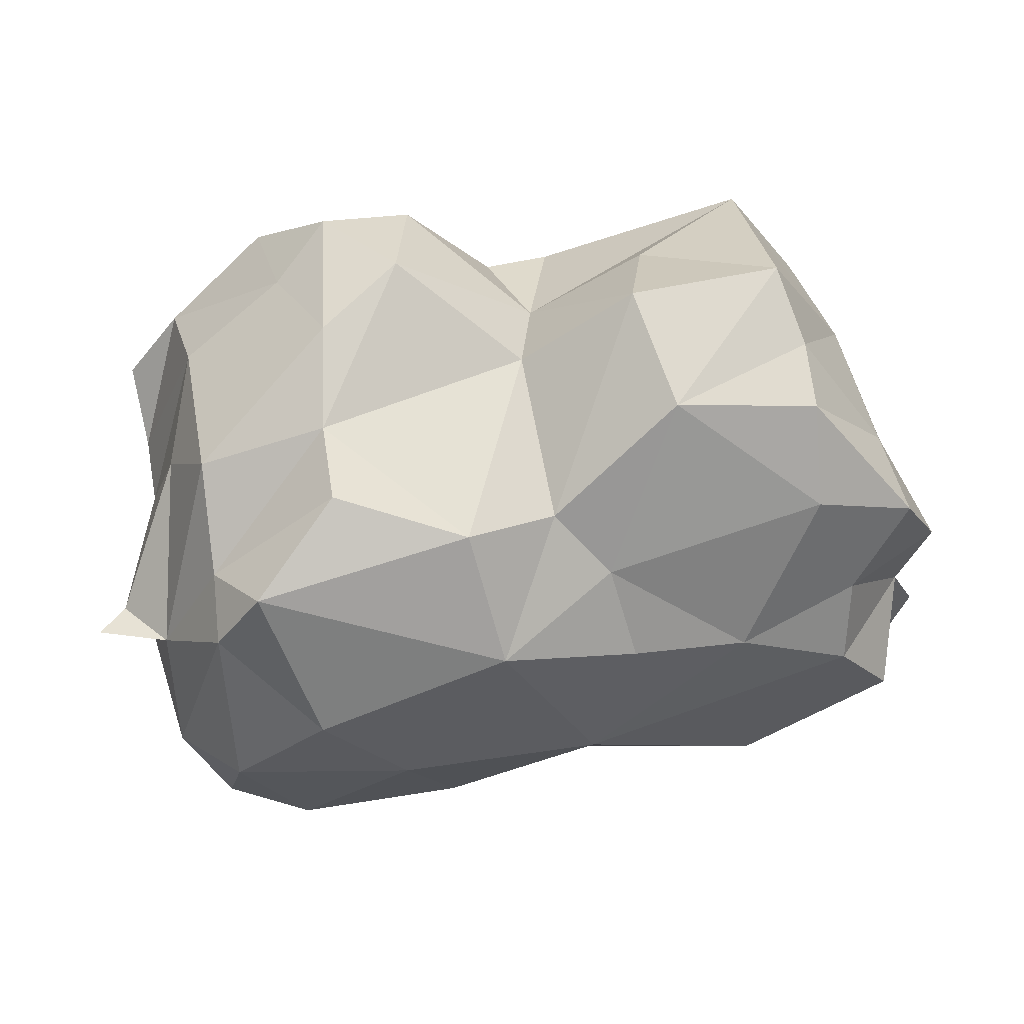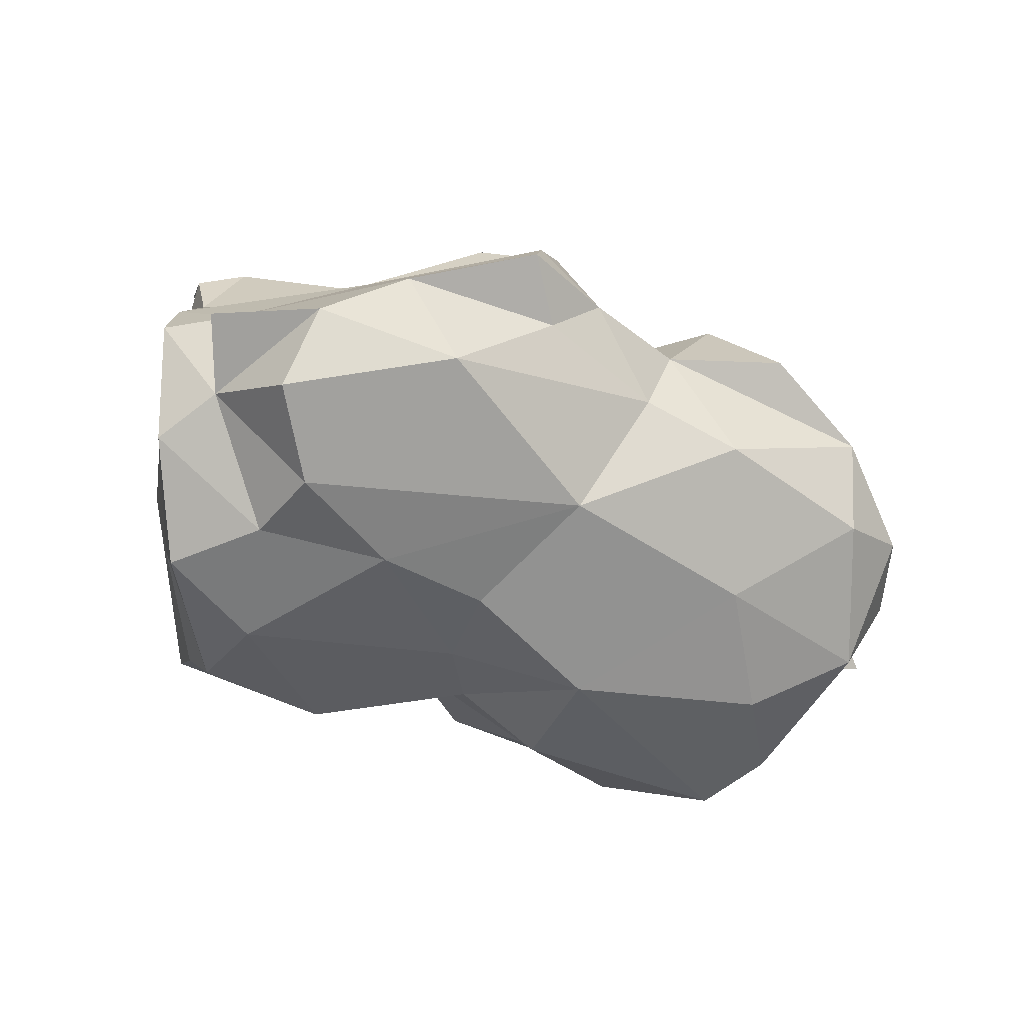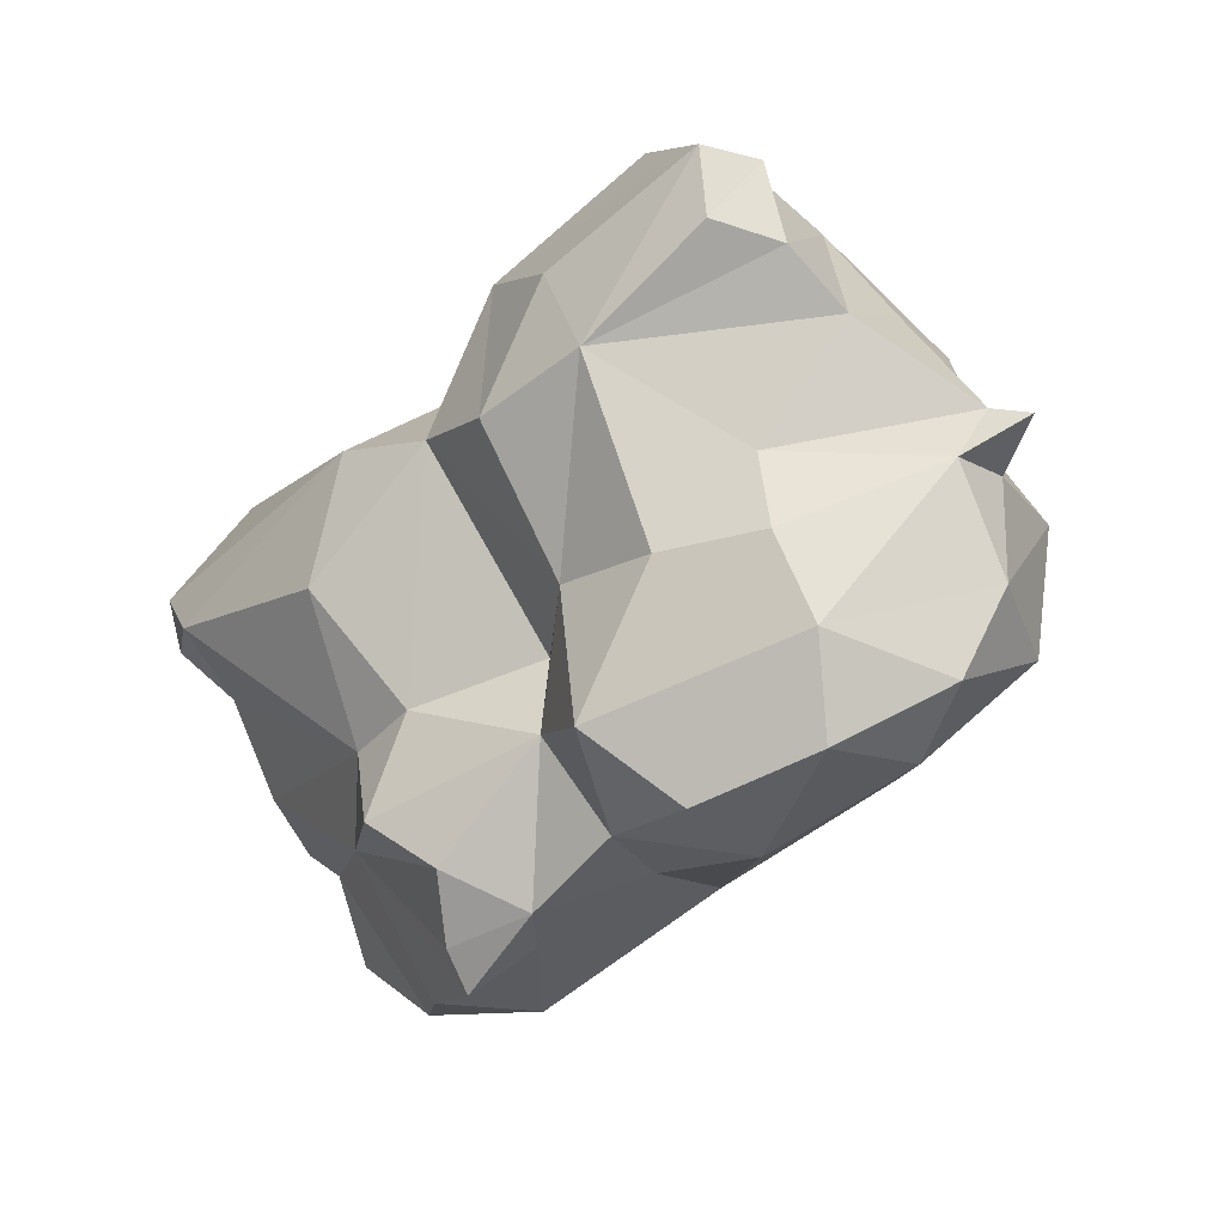
<metadata>
{"format":"obj","ext":"obj","renderer":"f3d","projection":"perspective","resolution":1024,"background":"white","views":[{"elev":26.2,"azim":168.1,"up":"+Y"},{"elev":-43.8,"azim":-34.4,"up":"+Z"},{"elev":-43.9,"azim":49.1,"up":"+Y"}]}
</metadata>
<code>
o triangles85
v 309.1 127.8 56.24
v 314.6 131.4 56.56
v 313.6 127.8 56.3
v 328.5 132.3 55.35
v 326.3 126.2 55.69
v 319.2 128.8 55.02
v 304.5 129.6 56.77
v 302.4 133 56.52
v 306.6 134.1 55.55
v 306.6 134.1 55.55
v 309.1 127.8 56.24
v 304.5 129.6 56.77
v 309.1 127.8 56.24
v 306.6 134.1 55.55
v 314.6 131.4 56.56
v 316.8 133.9 57.03
v 320.4 134 55.71
v 319.2 128.8 55.02
v 328.5 132.3 55.35
v 319.2 128.8 55.02
v 320.4 134 55.71
v 302.4 133 56.52
v 306.7 137.9 56.28
v 306.6 134.1 55.55
v 306.6 134.1 55.55
v 312.1 138.3 56.7
v 314.6 131.4 56.56
v 320.4 134 55.71
v 325.4 135.6 56.82
v 328.5 132.3 55.35
v 306.7 137.9 56.28
v 312.1 138.3 56.7
v 306.6 134.1 55.55
v 309.1 127.8 56.24
v 304.6 126.3 56.77
v 304.5 129.6 56.77
v 329.5 123.5 57.61
v 326.3 126.2 55.69
v 330 130.1 56.57
v 326.3 126.2 55.69
v 328.5 132.3 55.35
v 330 130.1 56.57
v 319.2 128.8 55.02
v 313.6 127.8 56.3
v 314.6 131.4 56.56
v 316.8 133.9 57.03
v 319.2 128.8 55.02
v 314.6 131.4 56.56
v 316.8 133.9 57.03
v 314.6 131.4 56.56
v 312.1 138.3 56.7
v 312.1 138.3 56.7
v 306.7 137.9 56.28
v 306.7 139.7 58.14
v 302 123.9 58.46
v 301 127.6 60.66
v 304.6 126.3 56.77
v 301 127.6 60.66
v 304.5 129.6 56.77
v 304.6 126.3 56.77
v 331.5 123.1 61.29
v 329.5 123.5 57.61
v 330 130.1 56.57
v 301 127.6 60.66
v 299.9 130.1 59.72
v 304.5 129.6 56.77
v 302.4 133 56.52
v 304.5 129.6 56.77
v 299.9 130.1 59.72
v 320.4 134 55.71
v 325.4 137.4 59.37
v 325.4 135.6 56.82
v 306.7 139.7 58.14
v 307.3 142.3 60.01
v 312.1 138.3 56.7
v 329.5 123.5 57.61
v 331.5 123.1 61.29
v 329.6 120 61.77
v 330 130.1 56.57
v 331.8 127.8 61.18
v 331.5 123.1 61.29
v 320.4 134 55.71
v 316.8 133.9 57.03
v 317.1 138.5 61.74
v 317.1 138.5 61.74
v 325.4 137.4 59.37
v 320.4 134 55.71
v 313.1 141.6 60.2
v 316.8 133.9 57.03
v 312.1 138.3 56.7
v 316.8 133.9 57.03
v 313.1 141.6 60.2
v 317.1 138.5 61.74
v 307.3 142.3 60.01
v 313.1 141.6 60.2
v 312.1 138.3 56.7
v 301 127.6 60.66
v 302 123.9 58.46
v 302.5 122.2 61.46
v 317.1 138.5 61.74
v 321.8 142.4 63.29
v 325.4 137.4 59.37
v 321.8 142.4 63.29
v 324.9 140.5 61.82
v 325.4 137.4 59.37
v 299.5 125.5 62.43
v 301 127.6 60.66
v 302.5 122.2 61.46
v 332.2 126.6 63.85
v 331.5 123.1 61.29
v 331.8 127.8 61.18
v 331.8 127.8 61.18
v 334.4 127.8 62.49
v 332.2 126.6 63.85
v 301 127.6 60.66
v 299.2 129.6 65.32
v 299.9 130.1 59.72
v 307.3 142.3 60.01
v 311.6 141.5 64.71
v 313.1 141.6 60.2
v 299.5 125.5 62.43
v 301.4 127.4 65.28
v 301 127.6 60.66
v 334.4 127.8 62.49
v 333.3 128.3 63.39
v 332.2 126.6 63.85
v 313.1 141.6 60.2
v 316 139 65.39
v 317.1 138.5 61.74
v 306.8 142.6 67.7
v 311.6 141.5 64.71
v 307.3 142.3 60.01
v 311.6 141.5 64.71
v 316 139 65.39
v 313.1 141.6 60.2
v 321.8 142.4 63.29
v 324.2 143 67.01
v 324.9 140.5 61.82
v 299.2 129.6 65.32
v 301 127.6 60.66
v 301.4 127.4 65.28
v 321.8 142.4 63.29
v 317.1 138.5 61.74
v 316 139 65.39
v 310.2 118.4 66.53
v 309.4 117.7 64.96
v 313.2 118.7 65.33
v 327.7 127.4 68.26
v 332.2 126.6 63.85
v 333.3 128.3 63.39
v 333.3 128.3 63.39
v 331.7 131.1 67.73
v 327.7 127.4 68.26
v 316 139 65.39
v 320.6 142.8 67.87
v 321.8 142.4 63.29
v 310.2 118.4 66.53
v 313.2 118.7 65.33
v 312 119.8 68.44
v 316.7 122.8 68.01
v 312 119.8 68.44
v 313.2 118.7 65.33
v 317.4 119.4 65.45
v 321.7 117.5 66.15
v 320.2 120 69.41
v 313.2 118.7 65.33
v 317.4 119.4 65.45
v 316.7 122.8 68.01
v 320.2 120 69.41
v 316.7 122.8 68.01
v 317.4 119.4 65.45
v 327.7 127.4 68.26
v 327.7 124.2 67.83
v 332.2 126.6 63.85
v 300.1 130.6 67.77
v 299.2 129.6 65.32
v 301.4 127.4 65.28
v 305.8 124.7 67.6
v 300.1 130.6 67.77
v 301.4 127.4 65.28
v 316 139 65.39
v 311.6 141.5 64.71
v 306.8 142.6 67.7
v 320.6 142.8 67.87
v 324.2 143 67.01
v 321.8 142.4 63.29
v 316.7 122.8 68.01
v 320.1 125.9 70.09
v 316.9 126.3 67.77
v 314.2 139.5 70.71
v 316.9 139.7 69.52
v 316 139 65.39
v 306.8 142.6 67.7
v 314.2 139.5 70.71
v 316 139 65.39
v 320.6 142.8 67.87
v 316 139 65.39
v 316.9 139.7 69.52
v 316.9 139.7 69.52
v 320.3 141.1 71.1
v 320.6 142.8 67.87
v 309.8 122.3 70.03
v 312 119.8 68.44
v 316.7 122.8 68.01
v 309.8 122.3 70.03
v 309.1 125.8 70.05
v 305.8 124.7 67.6
v 309.8 122.3 70.03
v 316.7 122.8 68.01
v 312.1 125.7 70.2
v 316.9 126.3 67.77
v 312.1 125.7 70.2
v 316.7 122.8 68.01
v 320.1 125.9 70.09
v 316.7 122.8 68.01
v 320.2 120 69.41
v 320.2 120 69.41
v 324.2 124.5 69.66
v 320.1 125.9 70.09
v 327.7 127.4 68.26
v 324.2 124.5 69.66
v 327.7 124.2 67.83
v 300.1 130.6 67.77
v 305.8 124.7 67.6
v 309.1 125.8 70.05
v 309.1 125.8 70.05
v 301.9 132.5 71.17
v 300.1 130.6 67.77
v 305.4 138.9 73.45
v 314.2 139.5 70.71
v 306.8 142.6 67.7
v 320.6 142.8 67.87
v 326.5 141.5 70.13
v 324.2 143 67.01
v 312.1 125.7 70.2
v 309.1 125.8 70.05
v 309.8 122.3 70.03
v 320.1 125.9 70.09
v 325.3 130.6 73.63
v 320.7 130.7 74.12
v 320.1 125.9 70.09
v 324.2 124.5 69.66
v 325.3 130.6 73.63
v 325.3 130.6 73.63
v 324.2 124.5 69.66
v 327.7 127.4 68.26
v 301.9 132.5 71.17
v 309.1 125.8 70.05
v 303.7 132.8 74.74
v 320.1 125.9 70.09
v 317.2 132.7 73.76
v 316.9 126.3 67.77
v 325.3 130.6 73.63
v 327.7 127.4 68.26
v 331.7 131.1 67.73
v 325.3 130.6 73.63
v 331.7 131.1 67.73
v 331.7 132.4 70.4
v 326.5 141.5 70.13
v 320.6 142.8 67.87
v 320.3 141.1 71.1
v 326.5 141.5 70.13
v 320.3 141.1 71.1
v 328 138.7 73.1
v 316.9 126.3 67.77
v 317.2 132.7 73.76
v 312.1 125.7 70.2
v 317.2 132.7 73.76
v 320.1 125.9 70.09
v 320.7 130.7 74.12
v 325.3 130.6 73.63
v 331.7 132.4 70.4
v 330.6 132.8 72.87
v 314.2 139.5 70.71
v 317.2 132.7 73.76
v 316.9 139.7 69.52
v 316.9 139.7 69.52
v 317.2 132.7 73.76
v 320.7 137.7 73.88
v 320.7 137.7 73.88
v 320.3 141.1 71.1
v 316.9 139.7 69.52
v 328 138.7 73.1
v 320.3 141.1 71.1
v 320.7 137.7 73.88
v 309.1 125.8 70.05
v 311.3 129.6 74.22
v 303.7 132.8 74.74
v 311.3 129.6 74.22
v 309.1 125.8 70.05
v 312.1 125.7 70.2
v 311.3 129.6 74.22
v 312.1 125.7 70.2
v 317.2 132.7 73.76
v 301.9 132.5 71.17
v 303.7 132.8 74.74
v 301.9 133.5 73.7
v 330.6 132.8 72.87
v 331.2 135.4 73.66
v 325.3 130.6 73.63
v 305.4 138.9 73.45
v 313.7 134.2 74.86
v 314.2 139.5 70.71
v 317.2 132.7 73.76
v 314.2 139.5 70.71
v 313.7 134.2 74.86
v 311.3 129.6 74.22
v 313.7 134.2 74.86
v 303.7 132.8 74.74
v 317.2 132.7 73.76
v 313.7 134.2 74.86
v 311.3 129.6 74.22
v 324.3 134.5 74.5
v 320.7 130.7 74.12
v 325.3 130.6 73.63
v 303.7 132.8 74.74
v 313.7 134.2 74.86
v 302.4 135.1 74.81
v 320.7 137.7 73.88
v 317.2 132.7 73.76
v 320.7 130.7 74.12
v 320.7 137.7 73.88
v 320.7 130.7 74.12
v 324.3 134.5 74.5
v 331.2 135.4 73.66
v 324.3 134.5 74.5
v 325.3 130.6 73.63
v 305.4 138.9 73.45
v 302.4 135.1 74.81
v 313.7 134.2 74.86
v 320.7 137.7 73.88
v 324.3 134.5 74.5
v 331.2 135.4 73.66
v 331.2 135.4 73.66
v 328 138.7 73.1
v 320.7 137.7 73.88
v 302.4 133 56.52
v 299.9 130.1 59.72
v 303 135.1 58.95
v 303 135.1 58.95
v 306.7 137.9 56.28
v 302.4 133 56.52
v 306.7 139.7 58.14
v 306.7 137.9 56.28
v 303 135.1 58.95
v 303.2 137.6 64.07
v 306.7 139.7 58.14
v 303 135.1 58.95
v 306.7 139.7 58.14
v 303.2 137.6 64.07
v 307.3 142.3 60.01
v 299.2 129.6 65.32
v 303 135.1 58.95
v 299.9 130.1 59.72
v 303 135.1 58.95
v 299.2 129.6 65.32
v 303.2 137.6 64.07
v 303.2 137.6 64.07
v 306.8 142.6 67.7
v 307.3 142.3 60.01
v 303.2 137.6 64.07
v 299.2 129.6 65.32
v 300.1 130.6 67.77
v 306.8 142.6 67.7
v 303.2 137.6 64.07
v 303.1 138.3 70.65
v 300.1 130.6 67.77
v 303.1 138.3 70.65
v 303.2 137.6 64.07
v 301.9 132.5 71.17
v 303.1 138.3 70.65
v 300.1 130.6 67.77
v 305.4 138.9 73.45
v 306.8 142.6 67.7
v 303.1 138.3 70.65
v 303.1 138.3 70.65
v 301.9 132.5 71.17
v 301.9 133.5 73.7
v 303.1 138.3 70.65
v 301.9 133.5 73.7
v 305.4 138.9 73.45
v 305.4 138.9 73.45
v 301.9 133.5 73.7
v 302.4 135.1 74.81
v 319.2 128.8 55.02
v 314.8 122.6 58.11
v 313.6 127.8 56.3
v 319.2 128.8 55.02
v 322.7 122.7 57.49
v 314.8 122.6 58.11
v 322.7 122.7 57.49
v 319.2 128.8 55.02
v 326.3 126.2 55.69
v 322.7 122.7 57.49
v 326.3 126.2 55.69
v 329.5 123.5 57.61
v 314.8 122.6 58.11
v 304.6 126.3 56.77
v 309.1 127.8 56.24
v 313.6 127.8 56.3
v 314.8 122.6 58.11
v 309.1 127.8 56.24
v 322.7 122.7 57.49
v 320.1 119 61.38
v 314.8 122.6 58.11
v 322.7 122.7 57.49
v 329.5 123.5 57.61
v 326.6 119.3 60.58
v 304.6 126.3 56.77
v 307.5 120.3 60.09
v 302 123.9 58.46
v 314.8 122.6 58.11
v 307.5 120.3 60.09
v 304.6 126.3 56.77
v 314.8 122.6 58.11
v 320.1 119 61.38
v 316.4 119.9 62.68
v 320.1 119 61.38
v 322.7 122.7 57.49
v 326.6 119.3 60.58
v 329.6 120 61.77
v 326.6 119.3 60.58
v 329.5 123.5 57.61
v 307.5 120.3 60.09
v 302.5 122.2 61.46
v 302 123.9 58.46
v 316.4 119.9 62.68
v 307.5 120.3 60.09
v 314.8 122.6 58.11
v 305.2 120.3 63.32
v 307.5 120.3 60.09
v 311.3 119.3 63.52
v 307.5 120.3 60.09
v 316.4 119.9 62.68
v 311.3 119.3 63.52
v 320.1 119 61.38
v 326.6 119.3 60.58
v 326.1 118.2 64.24
v 329.6 120 61.77
v 326.1 118.2 64.24
v 326.6 119.3 60.58
v 305.2 120.3 63.32
v 302.5 122.2 61.46
v 307.5 120.3 60.09
v 305.2 120.3 63.32
v 311.3 119.3 63.52
v 309.4 117.7 64.96
v 309.4 117.7 64.96
v 311.3 119.3 63.52
v 313.2 118.7 65.33
v 311.3 119.3 63.52
v 316.4 119.9 62.68
v 313.2 118.7 65.33
v 313.2 118.7 65.33
v 316.4 119.9 62.68
v 317.4 119.4 65.45
v 320.1 119 61.38
v 317.4 119.4 65.45
v 316.4 119.9 62.68
v 317.4 119.4 65.45
v 320.1 119 61.38
v 326.1 118.2 64.24
v 321.7 117.5 66.15
v 317.4 119.4 65.45
v 326.1 118.2 64.24
v 327.9 120.9 66.2
v 329.6 120 61.77
v 331.5 123.1 61.29
v 299.5 125.5 62.43
v 302.5 122.2 61.46
v 301.4 127.4 65.28
v 302.5 122.2 61.46
v 305.2 120.3 63.32
v 301.4 127.4 65.28
v 332.2 126.6 63.85
v 327.9 120.9 66.2
v 331.5 123.1 61.29
v 305.8 124.7 67.6
v 305.2 120.3 63.32
v 309.4 117.7 64.96
v 326.1 118.2 64.24
v 329.6 120 61.77
v 327.9 120.9 66.2
v 309.4 117.7 64.96
v 310.2 118.4 66.53
v 305.8 124.7 67.6
v 326.1 118.2 64.24
v 327.9 120.9 66.2
v 321.7 117.5 66.15
v 305.2 120.3 63.32
v 305.8 124.7 67.6
v 301.4 127.4 65.28
v 310.2 118.4 66.53
v 312 119.8 68.44
v 305.8 124.7 67.6
v 332.2 126.6 63.85
v 327.7 124.2 67.83
v 327.9 120.9 66.2
v 321.7 117.5 66.15
v 327.9 120.9 66.2
v 320.2 120 69.41
v 309.8 122.3 70.03
v 305.8 124.7 67.6
v 312 119.8 68.44
v 327.9 120.9 66.2
v 327.7 124.2 67.83
v 320.2 120 69.41
v 320.2 120 69.41
v 327.7 124.2 67.83
v 324.2 124.5 69.66
v 302.4 135.1 74.81
v 301.9 133.5 73.7
v 303.7 132.8 74.74
v 328.5 132.3 55.35
v 329.9 131.8 58.77
v 330 130.1 56.57
v 329.9 131.8 58.77
v 328.5 132.3 55.35
v 325.4 135.6 56.82
v 325.4 137.4 59.37
v 329.9 131.8 58.77
v 325.4 135.6 56.82
v 330 130.1 56.57
v 329.9 131.8 58.77
v 331.8 127.8 61.18
v 329.9 131.8 58.77
v 325.4 137.4 59.37
v 330 135.7 60.72
v 330 135.7 60.72
v 331.8 127.8 61.18
v 329.9 131.8 58.77
v 330 135.7 60.72
v 325.4 137.4 59.37
v 324.9 140.5 61.82
v 331.8 127.8 61.18
v 330 135.7 60.72
v 331 134.1 64.43
v 331.8 127.8 61.18
v 333.3 128.3 63.39
v 334.4 127.8 62.49
v 333.3 128.3 63.39
v 331.8 127.8 61.18
v 331 134.1 64.43
v 331 134.1 64.43
v 330 135.7 60.72
v 329.9 137.8 66.65
v 324.9 140.5 61.82
v 329.9 137.8 66.65
v 330 135.7 60.72
v 329.9 137.8 66.65
v 324.9 140.5 61.82
v 326.2 140.9 66.2
v 324.2 143 67.01
v 326.2 140.9 66.2
v 324.9 140.5 61.82
v 331 134.1 64.43
v 331.7 131.1 67.73
v 333.3 128.3 63.39
v 331.7 131.1 67.73
v 331 134.1 64.43
v 329.9 137.8 66.65
v 326.2 140.9 66.2
v 330.2 138 70.62
v 329.9 137.8 66.65
v 329.9 137.8 66.65
v 331.7 132.4 70.4
v 331.7 131.1 67.73
v 331.7 132.4 70.4
v 329.9 137.8 66.65
v 330.2 138 70.62
v 330.2 138 70.62
v 326.2 140.9 66.2
v 326.5 141.5 70.13
v 326.5 141.5 70.13
v 326.2 140.9 66.2
v 324.2 143 67.01
v 332.1 135.4 71.65
v 331.7 132.4 70.4
v 330.2 138 70.62
v 330.2 138 70.62
v 326.5 141.5 70.13
v 328 138.7 73.1
v 328 138.7 73.1
v 332.1 135.4 71.65
v 330.2 138 70.62
v 328 138.7 73.1
v 331.2 135.4 73.66
v 332.1 135.4 71.65
v 332.1 135.4 71.65
v 330.6 132.8 72.87
v 331.7 132.4 70.4
v 332.1 135.4 71.65
v 331.2 135.4 73.66
v 330.6 132.8 72.87
f 1 2 3
f 4 5 6
f 7 8 9
f 10 11 12
f 13 14 15
f 16 17 18
f 19 20 21
f 22 23 24
f 25 26 27
f 28 29 30
f 31 32 33
f 34 35 36
f 37 38 39
f 40 41 42
f 43 44 45
f 46 47 48
f 49 50 51
f 52 53 54
f 55 56 57
f 58 59 60
f 61 62 63
f 64 65 66
f 67 68 69
f 70 71 72
f 73 74 75
f 76 77 78
f 79 80 81
f 82 83 84
f 85 86 87
f 88 89 90
f 91 92 93
f 94 95 96
f 97 98 99
f 100 101 102
f 103 104 105
f 106 107 108
f 109 110 111
f 112 113 114
f 115 116 117
f 118 119 120
f 121 122 123
f 124 125 126
f 127 128 129
f 130 131 132
f 133 134 135
f 136 137 138
f 139 140 141
f 142 143 144
f 145 146 147
f 148 149 150
f 151 152 153
f 154 155 156
f 157 158 159
f 160 161 162
f 163 164 165
f 166 167 168
f 169 170 171
f 172 173 174
f 175 176 177
f 178 179 180
f 181 182 183
f 184 185 186
f 187 188 189
f 190 191 192
f 193 194 195
f 196 197 198
f 199 200 201
f 202 203 204
f 205 206 207
f 208 209 210
f 211 212 213
f 214 215 216
f 217 218 219
f 220 221 222
f 223 224 225
f 226 227 228
f 229 230 231
f 232 233 234
f 235 236 237
f 238 239 240
f 241 242 243
f 244 245 246
f 247 248 249
f 250 251 252
f 253 254 255
f 256 257 258
f 259 260 261
f 262 263 264
f 265 266 267
f 268 269 270
f 271 272 273
f 274 275 276
f 277 278 279
f 280 281 282
f 283 284 285
f 286 287 288
f 289 290 291
f 292 293 294
f 295 296 297
f 298 299 300
f 301 302 303
f 304 305 306
f 307 308 309
f 310 311 312
f 313 314 315
f 316 317 318
f 319 320 321
f 322 323 324
f 325 326 327
f 328 329 330
f 331 332 333
f 334 335 336
f 337 338 339
f 340 341 342
f 343 344 345
f 346 347 348
f 349 350 351
f 352 353 354
f 355 356 357
f 358 359 360
f 361 362 363
f 364 365 366
f 367 368 369
f 370 371 372
f 373 374 375
f 376 377 378
f 379 380 381
f 382 383 384
f 385 386 387
f 388 389 390
f 391 392 393
f 394 395 396
f 397 398 399
f 400 401 402
f 403 404 405
f 406 407 408
f 409 410 411
f 412 413 414
f 415 416 417
f 418 419 420
f 421 422 423
f 424 425 426
f 427 428 429
f 430 431 432
f 433 434 435
f 436 437 438
f 439 440 441
f 442 443 444
f 445 446 447
f 448 449 450
f 451 452 453
f 454 455 456
f 457 458 459
f 460 461 462
f 463 464 465
f 466 467 468
f 469 470 471
f 472 473 474
f 475 476 477
f 478 479 480
f 481 482 483
f 484 485 486
f 487 488 489
f 490 491 492
f 493 494 495
f 496 497 498
f 499 500 501
f 502 503 504
f 505 506 507
f 508 509 510
f 511 512 513
f 514 515 516
f 517 518 519
f 520 521 522
f 523 524 525
f 526 527 528
f 529 530 531
f 532 533 534
f 535 536 537
f 538 539 540
f 541 542 543
f 544 545 546
f 547 548 549
f 550 551 552
f 553 554 555
f 556 557 558
f 559 560 561
f 562 563 564
f 565 566 567
f 568 569 570
f 571 572 573
f 574 575 576
f 577 578 579
f 580 581 582
f 583 584 585
f 586 587 588
f 589 590 591
f 592 593 594

</code>
